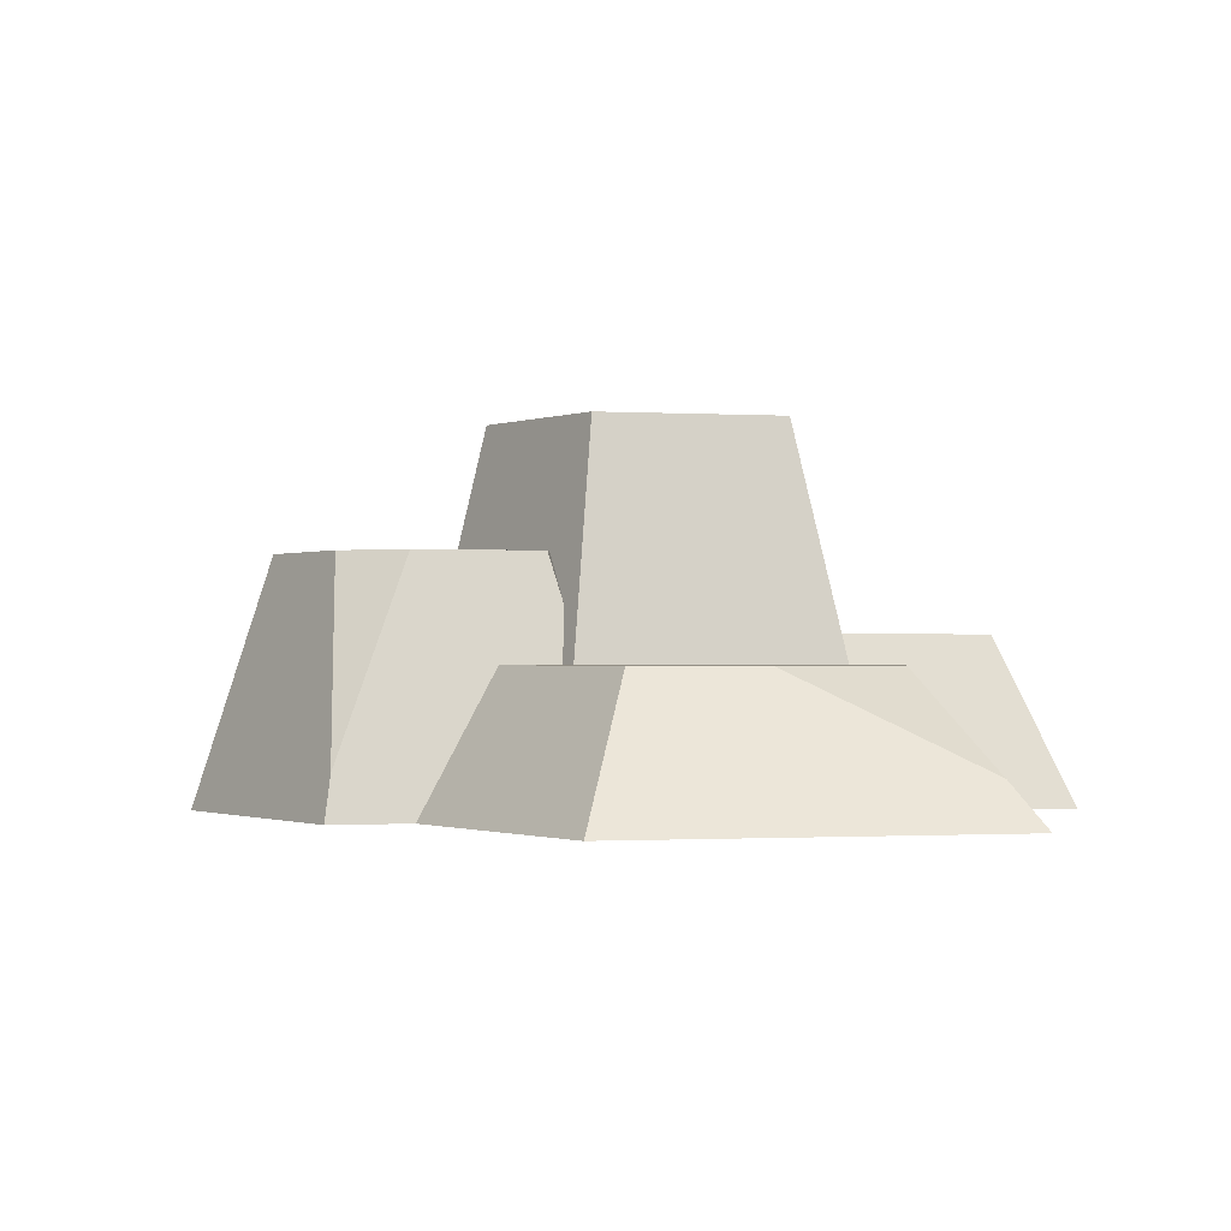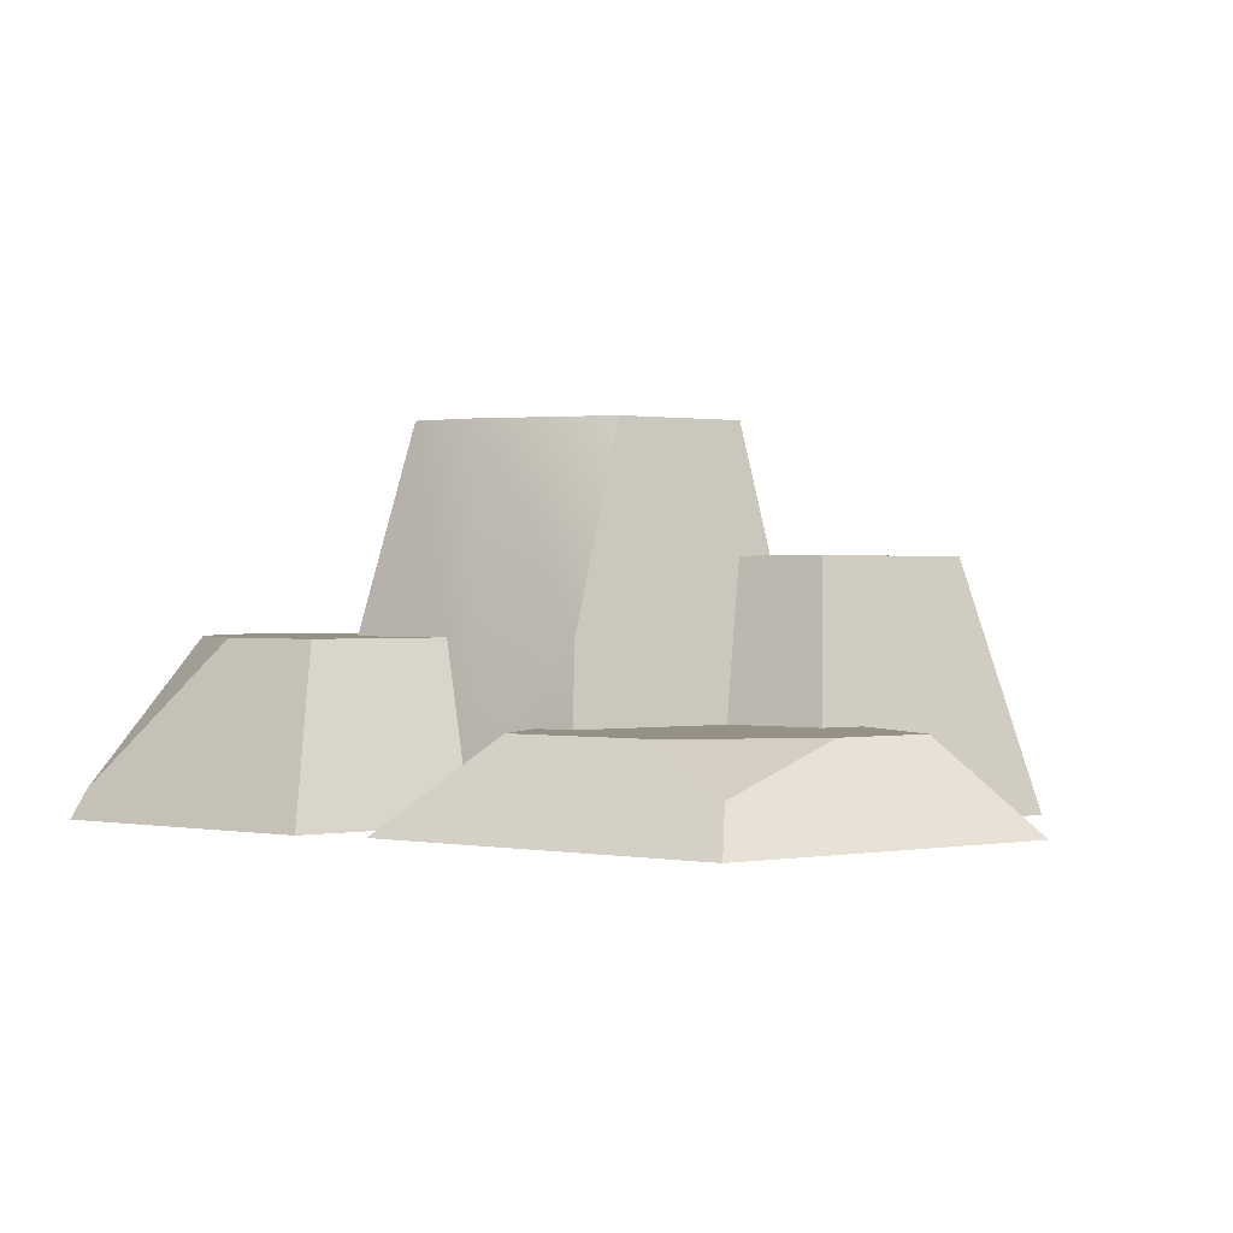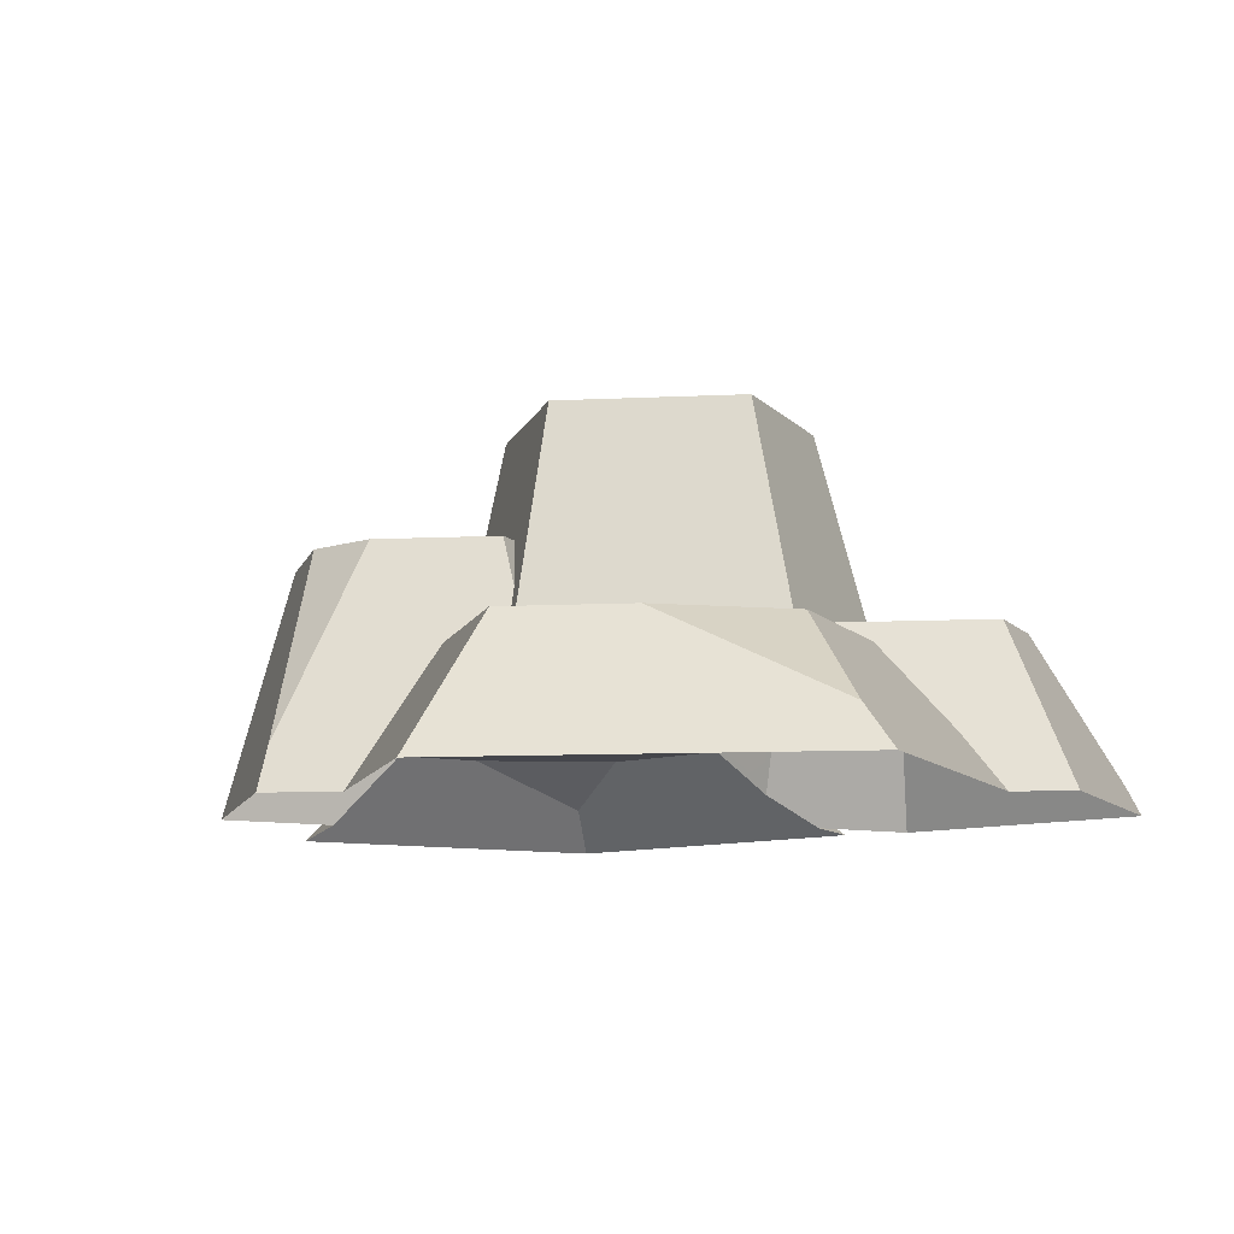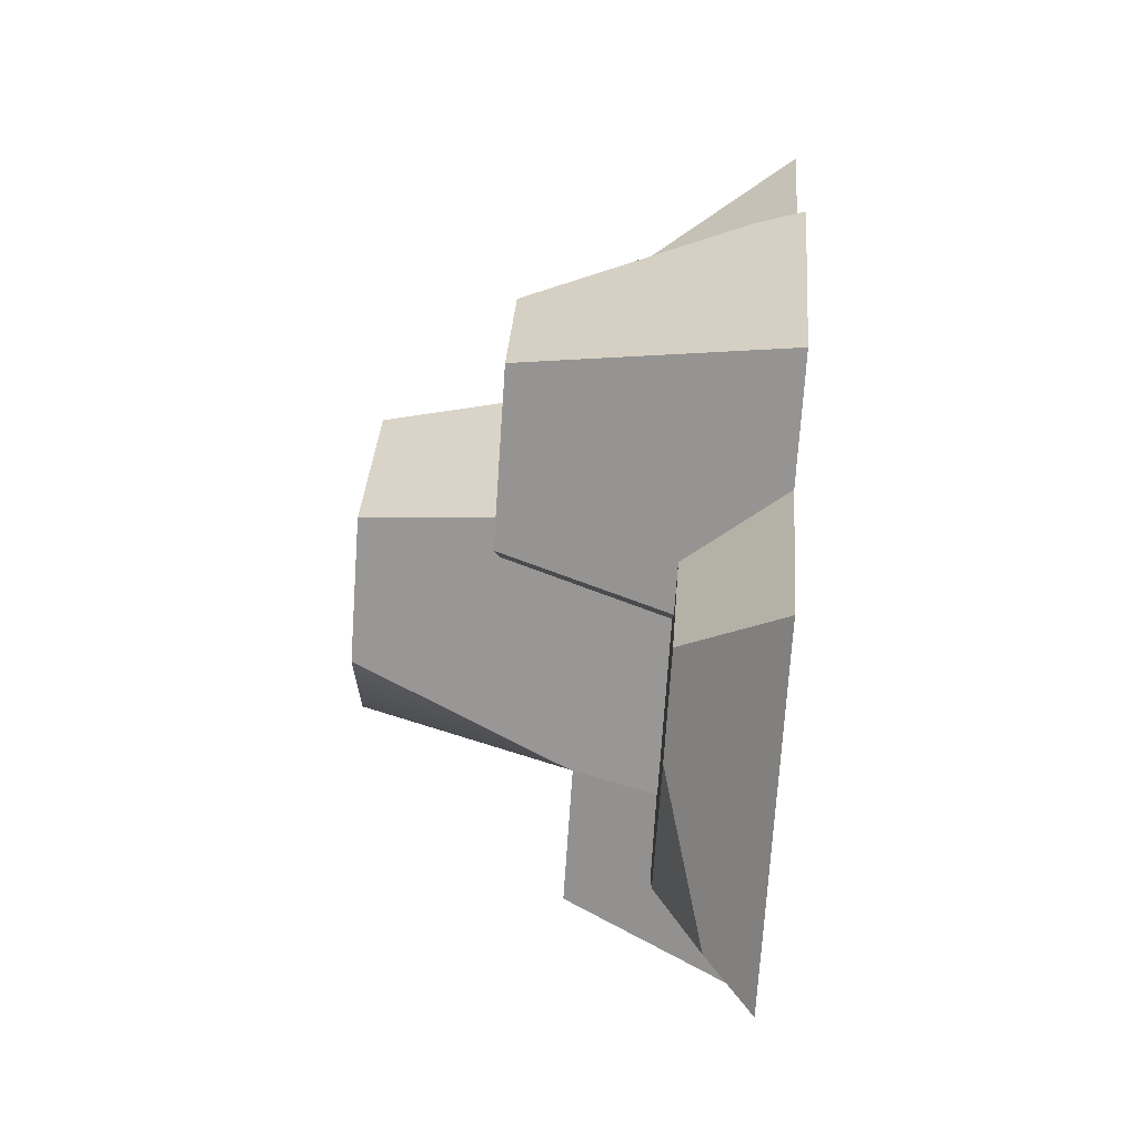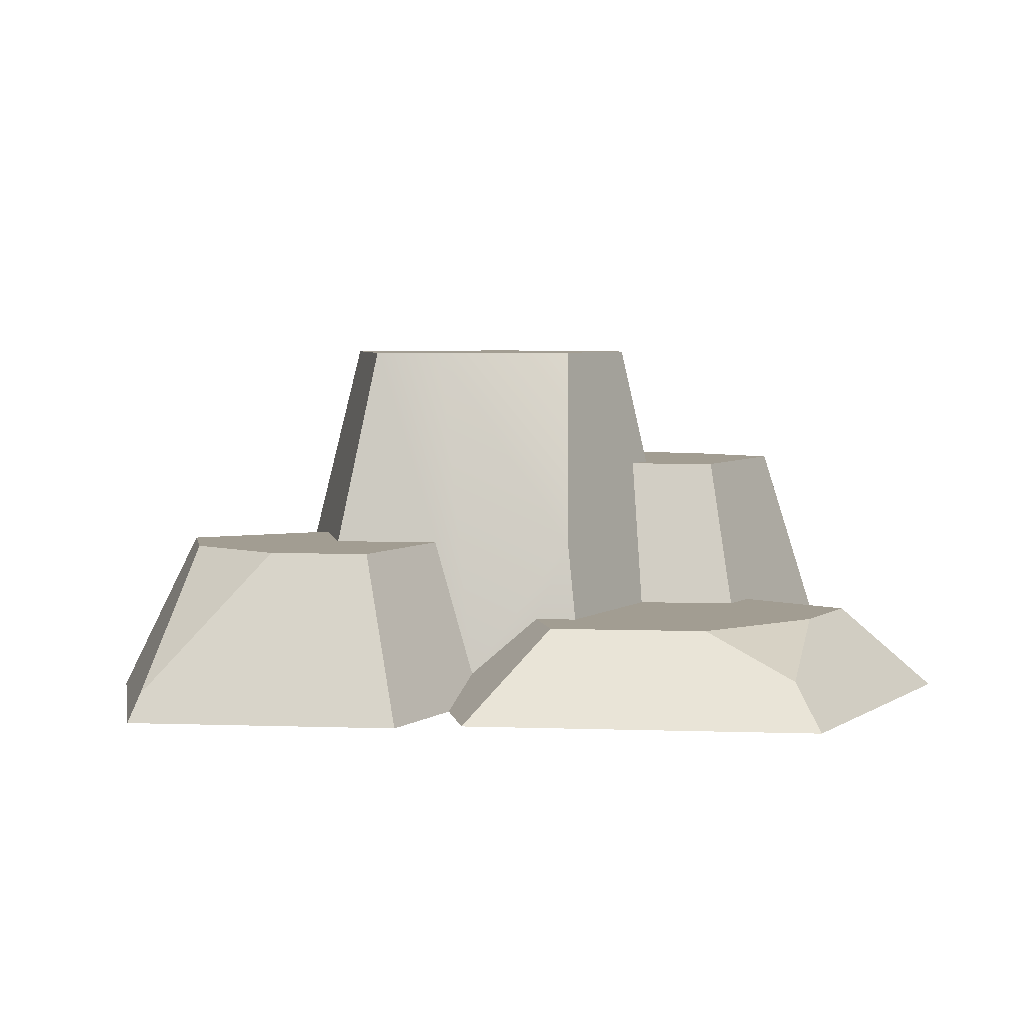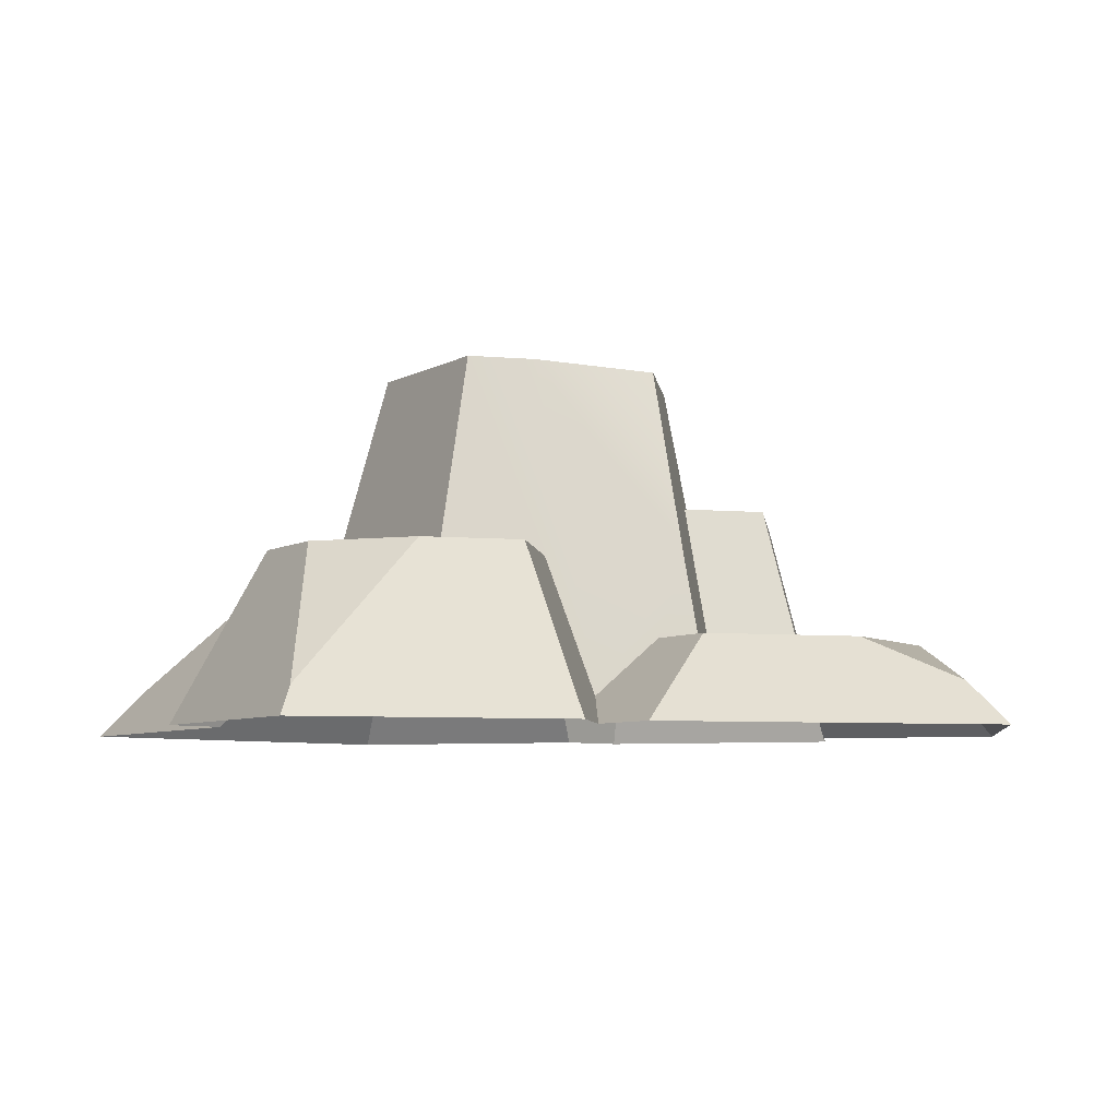
<metadata>
{"format":"obj","ext":"obj","renderer":"f3d","projection":"perspective","resolution":1024,"background":"white","views":[{"elev":-0.8,"azim":93.4,"up":"+Y"},{"elev":0.7,"azim":-72.0,"up":"+Y"},{"elev":-10.0,"azim":113.5,"up":"+Y"},{"elev":70.6,"azim":-85.1,"up":"+Z"},{"elev":4.9,"azim":-100.2,"up":"+Y"},{"elev":-6.2,"azim":-121.4,"up":"+Y"}]}
</metadata>
<code>
o detail_rocksLarge
v 0.08293 0.4186 -0.1889
v -0.0148 0.4186 0.1427
v 0.1433 0.4186 0.01605
v -0.1125 0.4186 -0.1889
v -0.1347 0.4186 0.04667
v -0.1347 0.4186 -0.1137
v -0.08807 0.09917 0.2936
v -0.2008 -0 0.5
v -0.0356 -0 0.3677
v -0.2008 0.09917 0.3839
v -0.1779 0.1892 -0.1271
v -0.144 0.1892 -0.2423
v -0.2213 0.03316 -0.08875
v -0.2238 0.1892 0.02864
v -0.2305 0.09917 -0.01148
v -0.2438 0.09917 0.03359
v -0.3857 0 -0.1276
v -0.3684 0.09917 0.162
v -0.3173 0.09917 -0.01148
v -0.4446 0.04958 0.2466
v -0.5 -0 0.2603
v -0.06713 0.1892 -0.4114
v -0.0173 0.1892 -0.2423
v -0.1698 0.1892 -0.4114
v -0.2682 0.1892 -0.3325
v -0.3 0.1892 -0.2248
v 0.2821 0.04958 0.2646
v 0.06891 -0 0.4514
v 0.2973 -0 0.2684
v 0.06891 0.2743 0.3628
v 0.1743 0.2743 0.2784
v 0.2426 0.1563 -0.3029
v 0.3359 0.1563 -0.1714
v 0.349 0.04958 -0.3909
v 0.1579 0.2743 0.06097
v 0.1981 0.2743 0.1976
v 0.1292 0.2743 0.06097
v -0.0148 0.2743 0.1763
v -0.075 0.2743 0.2475
v -0.04653 0.2743 0.1509
v -0.129 0.09917 0.2609
v -0.2892 0 -0.1276
v 0.3771 0.1563 -0.0317
v 0.2717 -0 0.1816
v 0.5 0 -0.001282
v 0.2049 0.1563 0.1063
v 0.003981 0.1276 -0.2566
v 0.03852 0.1563 -0.3029
v -0.005898 0.06489 -0.3783
v 0.02291 0.1563 -0.25
v -0.3845 0 -0.2039
v 0.1687 0.2173 0.04256
v -0.2886 0.09917 0.3136
v -0.09671 0.09917 0.1514
v -0.2886 0.0314 -0.4853
v 0.2015 0.1563 0.03045
v 0.1189 0.1563 -0.25
v 0.3731 0 -0.4318
v 0.005202 0 -0.4318
v 0.1862 0.1563 0.04275
v -0.01489 0 -0.5
v -0.2972 0 -0.5
f 1 2 3
f 2 1 4
f 2 4 5
f 5 4 6
f 7 8 9
f 8 7 10
f 11 4 12
f 4 11 6
f 6 11 13
f 6 13 14
f 14 13 15
f 14 15 16
f 17 18 19
f 18 17 20
f 20 17 21
f 22 12 23
f 12 22 24
f 12 24 11
f 11 24 25
f 11 25 26
f 27 28 29
f 28 27 30
f 30 27 31
f 32 33 34
f 35 31 36
f 31 35 30
f 30 35 37
f 30 37 38
f 30 38 39
f 39 38 40
f 30 9 28
f 9 30 7
f 39 7 30
f 7 39 41
f 42 15 13
f 15 42 19
f 19 42 17
f 43 44 45
f 44 43 46
f 47 48 49
f 48 47 50
f 13 51 42
f 51 13 26
f 26 13 11
f 35 52 37
f 19 16 15
f 16 19 53
f 53 19 18
f 10 16 53
f 41 16 10
f 16 41 54
f 10 7 41
f 54 39 40
f 39 54 41
f 55 25 24
f 1 56 57
f 56 1 3
f 20 53 18
f 23 50 47
f 50 23 57
f 57 23 1
f 1 23 12
f 1 12 4
f 49 58 59
f 58 49 34
f 34 49 32
f 32 49 48
f 34 45 58
f 45 34 33
f 45 33 43
f 31 27 36
f 33 46 43
f 46 33 32
f 46 32 56
f 56 32 57
f 57 32 48
f 57 48 50
f 60 46 56
f 2 40 38
f 5 40 2
f 14 40 5
f 16 40 14
f 40 16 54
f 53 8 10
f 8 53 21
f 21 53 20
f 55 61 62
f 61 55 22
f 22 55 24
f 51 55 62
f 55 51 25
f 25 51 26
f 3 60 56
f 60 3 52
f 52 3 37
f 37 3 38
f 38 3 2
f 5 6 14
f 35 60 52
f 60 35 46
f 46 35 36
f 46 36 44
f 44 36 29
f 29 36 27
f 22 59 61
f 59 22 49
f 49 22 23
f 49 23 47

</code>
